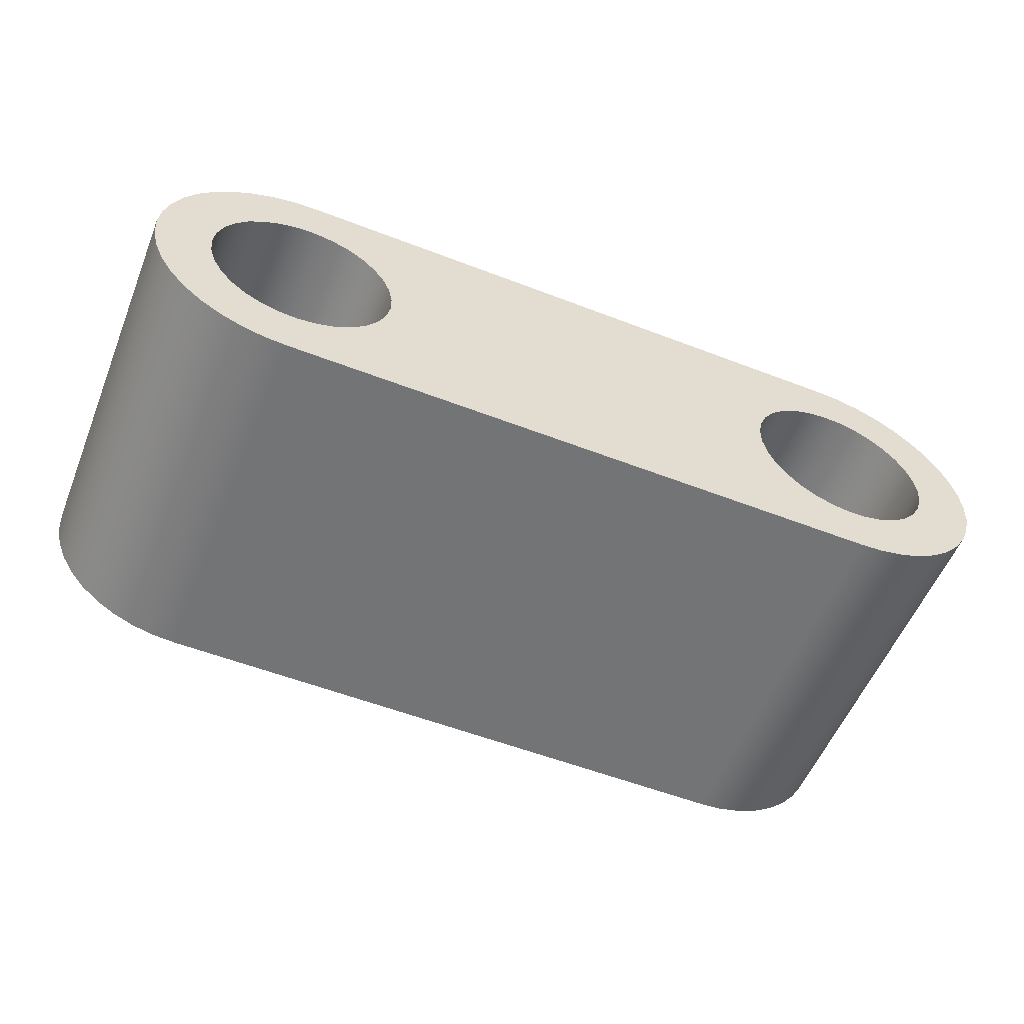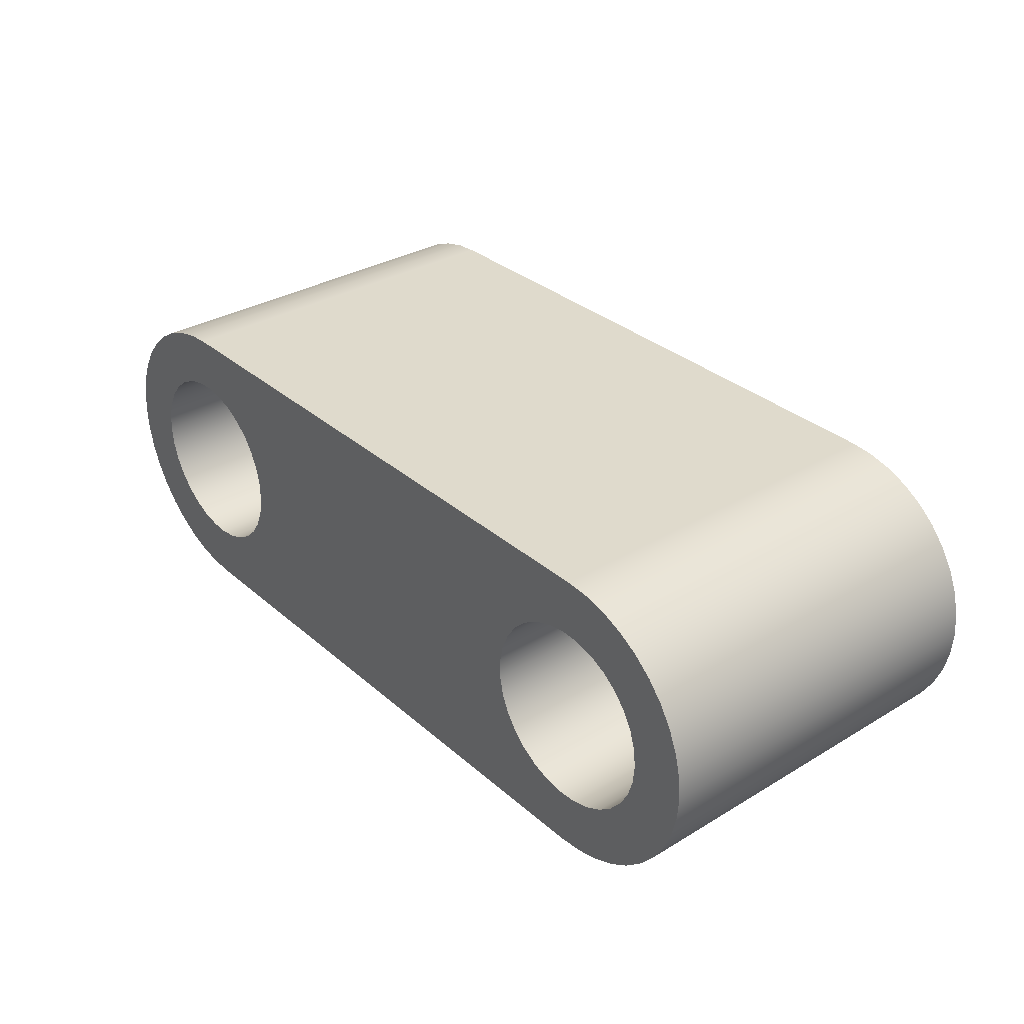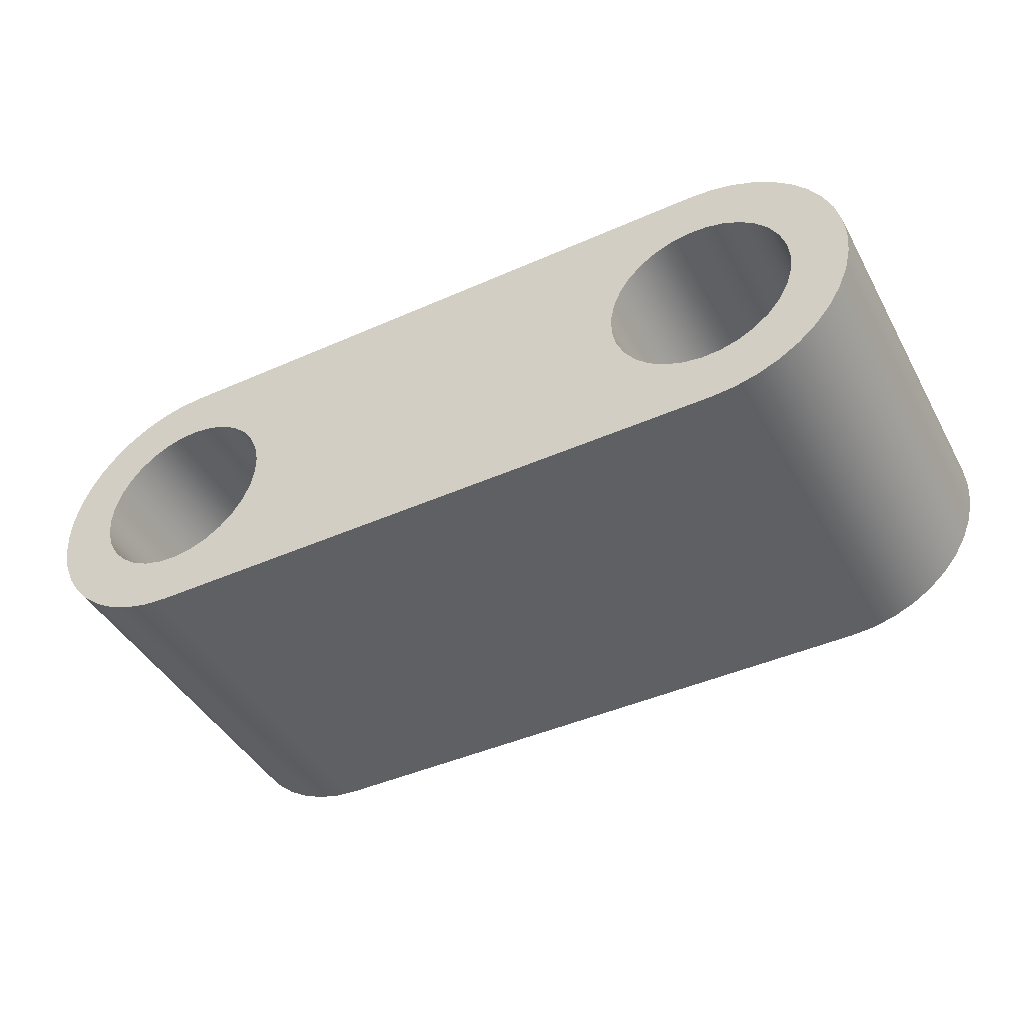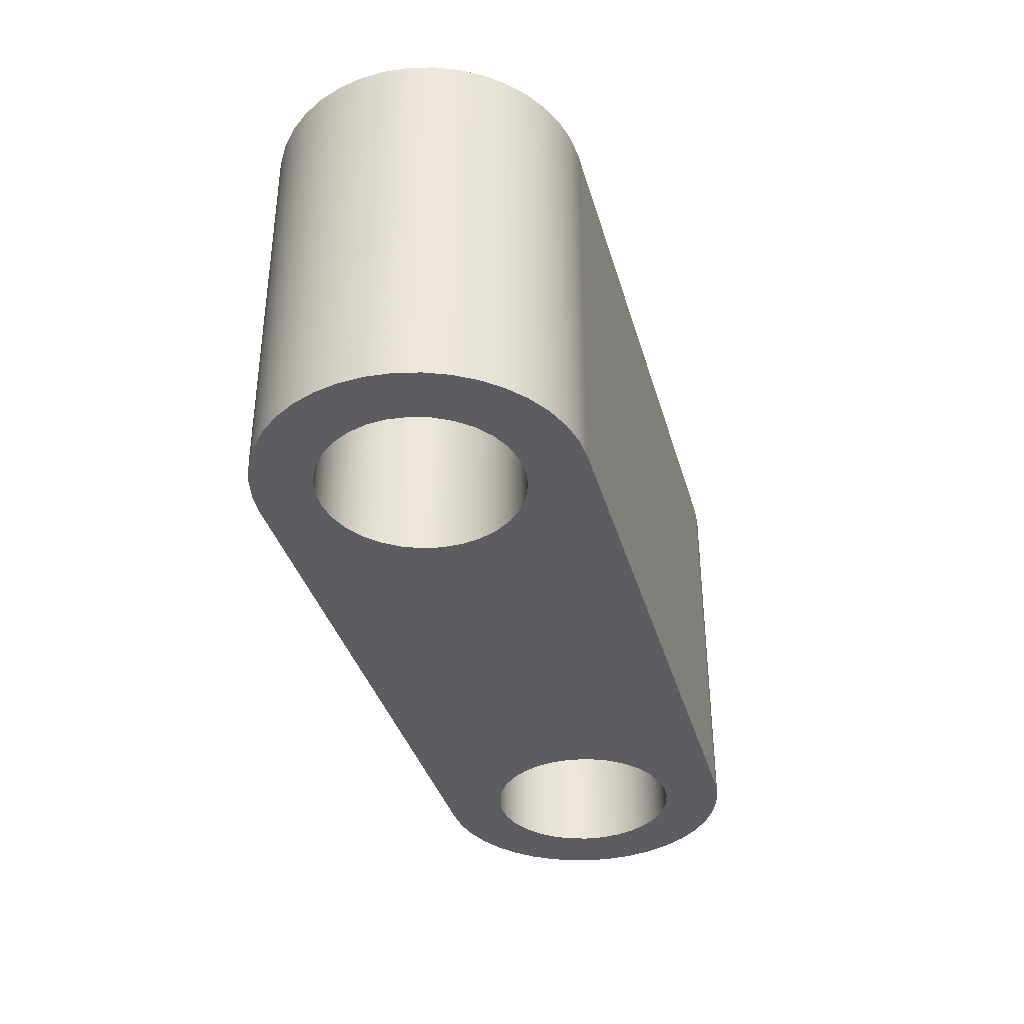
<metadata>
{"format":"obj","ext":"obj","renderer":"f3d","projection":"perspective","resolution":1024,"background":"white","views":[{"elev":-56.1,"azim":-22.0,"up":"+Z"},{"elev":32.4,"azim":50.1,"up":"+Z"},{"elev":-44.1,"azim":27.4,"up":"+Z"},{"elev":-36.8,"azim":105.4,"up":"+Y"}]}
</metadata>
<code>
v 16 10 4
v 0.04268 10 4
v 0.04268 0 4
v 16 0 4
v 0.03161 10 -4
v 16 10 -4
v 16 0 -4
v 0.03161 0 -4
v 16 10 -4
v 16.63 10 -3.951
v 17.24 10 -3.804
v 17.82 10 -3.564
v 18.35 10 -3.236
v 18.83 10 -2.828
v 19.24 10 -2.351
v 19.56 10 -1.816
v 19.8 10 -1.236
v 19.95 10 -0.6257
v 20 10 2.853e-05
v 19.95 10 0.6258
v 19.8 10 1.236
v 19.56 10 1.816
v 19.24 10 2.351
v 18.83 10 2.828
v 18.35 10 3.236
v 17.82 10 3.564
v 17.24 10 3.804
v 16.63 10 3.951
v 16 10 4
v 16 0 4
v 16.63 0 3.951
v 17.24 0 3.804
v 17.82 0 3.564
v 18.35 0 3.236
v 18.83 0 2.828
v 19.24 0 2.351
v 19.56 0 1.816
v 19.8 0 1.236
v 19.95 0 0.6258
v 20 0 2.853e-05
v 19.95 0 -0.6257
v 19.8 0 -1.236
v 19.56 0 -1.816
v 19.24 0 -2.351
v 18.83 0 -2.828
v 18.35 0 -3.236
v 17.82 0 -3.564
v 17.24 0 -3.804
v 16.63 0 -3.951
v 16 0 -4
v 18.5 0 -3.062e-16
v 18.45 0 0.5032
v 18.3 0 0.9859
v 18.05 0 1.428
v 17.72 0 1.812
v 17.32 0 2.122
v 16.87 0 2.344
v 16.38 0 2.471
v 15.87 0 2.497
v 15.37 0 2.42
v 14.9 0 2.245
v 14.47 0 1.977
v 14.1 0 1.628
v 13.81 0 1.213
v 13.61 0 0.7484
v 13.51 0 0.2529
v 13.51 0 -0.2529
v 13.61 0 -0.7484
v 13.81 0 -1.213
v 14.1 0 -1.628
v 14.47 0 -1.977
v 14.9 0 -2.245
v 15.37 0 -2.42
v 15.87 0 -2.497
v 16.38 0 -2.471
v 16.87 0 -2.344
v 17.32 0 -2.122
v 17.72 0 -1.812
v 18.05 0 -1.428
v 18.3 0 -0.9859
v 18.45 0 -0.5032
v 18.5 10 -3.062e-16
v 18.45 10 -0.5032
v 18.3 10 -0.9859
v 18.05 10 -1.428
v 17.72 10 -1.812
v 17.32 10 -2.122
v 16.87 10 -2.344
v 16.38 10 -2.471
v 15.87 10 -2.497
v 15.37 10 -2.42
v 14.9 10 -2.245
v 14.47 10 -1.977
v 14.1 10 -1.628
v 13.81 10 -1.213
v 13.61 10 -0.7484
v 13.51 10 -0.2529
v 13.51 10 0.2529
v 13.61 10 0.7484
v 13.81 10 1.213
v 14.1 10 1.628
v 14.47 10 1.977
v 14.9 10 2.245
v 15.37 10 2.42
v 15.87 10 2.497
v 16.38 10 2.471
v 16.87 10 2.344
v 17.32 10 2.122
v 17.72 10 1.812
v 18.05 10 1.428
v 18.3 10 0.9859
v 18.45 10 0.5032
v 18.5 0 -3.062e-16
v 18.5 10 -3.062e-16
v 0.04268 0 4
v 0.04268 10 4
v -0.5872 10 3.957
v -1.202 10 3.815
v -1.788 10 3.578
v -2.329 10 3.252
v -2.811 10 2.845
v -3.224 10 2.368
v -3.556 10 1.831
v -3.8 10 1.248
v -3.949 10 0.6349
v -4 10 0.005532
v -3.951 10 -0.6239
v -3.804 10 -1.238
v -3.561 10 -1.821
v -3.231 10 -2.359
v -2.819 10 -2.838
v -2.338 10 -3.246
v -1.798 10 -3.573
v -1.213 10 -3.812
v -0.5982 10 -3.955
v 0.03161 10 -4
v 0.03161 0 -4
v -0.5982 0 -3.955
v -1.213 0 -3.812
v -1.798 0 -3.573
v -2.338 0 -3.246
v -2.819 0 -2.838
v -3.231 0 -2.359
v -3.561 0 -1.821
v -3.804 0 -1.238
v -3.951 0 -0.6239
v -4 0 0.005532
v -3.949 0 0.6349
v -3.8 0 1.248
v -3.556 0 1.831
v -3.224 0 2.368
v -2.811 0 2.845
v -2.329 0 3.252
v -1.788 0 3.578
v -1.202 0 3.815
v -0.5872 0 3.957
v -2.5 10 3.062e-16
v -2.449 10 0.5032
v -2.297 10 0.9859
v -2.052 10 1.428
v -1.722 10 1.812
v -1.322 10 2.122
v -0.8683 10 2.344
v -0.3786 10 2.471
v 0.1266 10 2.497
v 0.6266 10 2.42
v 1.101 10 2.245
v 1.53 10 1.977
v 1.897 10 1.628
v 2.186 10 1.213
v 2.385 10 0.7484
v 2.487 10 0.2529
v 2.487 10 -0.2529
v 2.385 10 -0.7484
v 2.186 10 -1.213
v 1.897 10 -1.628
v 1.53 10 -1.977
v 1.101 10 -2.245
v 0.6266 10 -2.42
v 0.1266 10 -2.497
v -0.3786 10 -2.471
v -0.8683 10 -2.344
v -1.322 10 -2.122
v -1.722 10 -1.812
v -2.052 10 -1.428
v -2.297 10 -0.9859
v -2.449 10 -0.5032
v -2.5 0 3.062e-16
v -2.449 0 -0.5032
v -2.297 0 -0.9859
v -2.052 0 -1.428
v -1.722 0 -1.812
v -1.322 0 -2.122
v -0.8683 0 -2.344
v -0.3786 0 -2.471
v 0.1266 0 -2.497
v 0.6266 0 -2.42
v 1.101 0 -2.245
v 1.53 0 -1.977
v 1.897 0 -1.628
v 2.186 0 -1.213
v 2.385 0 -0.7484
v 2.487 0 -0.2529
v 2.487 0 0.2529
v 2.385 0 0.7484
v 2.186 0 1.213
v 1.897 0 1.628
v 1.53 0 1.977
v 1.101 0 2.245
v 0.6266 0 2.42
v 0.1266 0 2.497
v -0.3786 0 2.471
v -0.8683 0 2.344
v -1.322 0 2.122
v -1.722 0 1.812
v -2.052 0 1.428
v -2.297 0 0.9859
v -2.449 0 0.5032
v -2.5 10 3.062e-16
v -2.5 0 3.062e-16
v 18.5 0 -3.062e-16
v 18.45 0 -0.5032
v 18.3 0 -0.9859
v 18.05 0 -1.428
v 17.72 0 -1.812
v 17.32 0 -2.122
v 16.87 0 -2.344
v 16.38 0 -2.471
v 15.87 0 -2.497
v 15.37 0 -2.42
v 14.9 0 -2.245
v 14.47 0 -1.977
v 14.1 0 -1.628
v 13.81 0 -1.213
v 13.61 0 -0.7484
v 13.51 0 -0.2529
v 13.51 0 0.2529
v 13.61 0 0.7484
v 13.81 0 1.213
v 14.1 0 1.628
v 14.47 0 1.977
v 14.9 0 2.245
v 15.37 0 2.42
v 15.87 0 2.497
v 16.38 0 2.471
v 16.87 0 2.344
v 17.32 0 2.122
v 17.72 0 1.812
v 18.05 0 1.428
v 18.3 0 0.9859
v 18.45 0 0.5032
v -2.5 0 3.062e-16
v -2.449 0 0.5032
v -2.297 0 0.9859
v -2.052 0 1.428
v -1.722 0 1.812
v -1.322 0 2.122
v -0.8683 0 2.344
v -0.3786 0 2.471
v 0.1266 0 2.497
v 0.6266 0 2.42
v 1.101 0 2.245
v 1.53 0 1.977
v 1.897 0 1.628
v 2.186 0 1.213
v 2.385 0 0.7484
v 2.487 0 0.2529
v 2.487 0 -0.2529
v 2.385 0 -0.7484
v 2.186 0 -1.213
v 1.897 0 -1.628
v 1.53 0 -1.977
v 1.101 0 -2.245
v 0.6266 0 -2.42
v 0.1266 0 -2.497
v -0.3786 0 -2.471
v -0.8683 0 -2.344
v -1.322 0 -2.122
v -1.722 0 -1.812
v -2.052 0 -1.428
v -2.297 0 -0.9859
v -2.449 0 -0.5032
v 0.04268 0 4
v -0.5872 0 3.957
v -1.202 0 3.815
v -1.788 0 3.578
v -2.329 0 3.252
v -2.811 0 2.845
v -3.224 0 2.368
v -3.556 0 1.831
v -3.8 0 1.248
v -3.949 0 0.6349
v -4 0 0.005532
v -3.951 0 -0.6239
v -3.804 0 -1.238
v -3.561 0 -1.821
v -3.231 0 -2.359
v -2.819 0 -2.838
v -2.338 0 -3.246
v -1.798 0 -3.573
v -1.213 0 -3.812
v -0.5982 0 -3.955
v 0.03161 0 -4
v 16 0 -4
v 16.63 0 -3.951
v 17.24 0 -3.804
v 17.82 0 -3.564
v 18.35 0 -3.236
v 18.83 0 -2.828
v 19.24 0 -2.351
v 19.56 0 -1.816
v 19.8 0 -1.236
v 19.95 0 -0.6257
v 20 0 2.853e-05
v 19.95 0 0.6258
v 19.8 0 1.236
v 19.56 0 1.816
v 19.24 0 2.351
v 18.83 0 2.828
v 18.35 0 3.236
v 17.82 0 3.564
v 17.24 0 3.804
v 16.63 0 3.951
v 16 0 4
v 18.5 10 -3.062e-16
v 18.45 10 0.5032
v 18.3 10 0.9859
v 18.05 10 1.428
v 17.72 10 1.812
v 17.32 10 2.122
v 16.87 10 2.344
v 16.38 10 2.471
v 15.87 10 2.497
v 15.37 10 2.42
v 14.9 10 2.245
v 14.47 10 1.977
v 14.1 10 1.628
v 13.81 10 1.213
v 13.61 10 0.7484
v 13.51 10 0.2529
v 13.51 10 -0.2529
v 13.61 10 -0.7484
v 13.81 10 -1.213
v 14.1 10 -1.628
v 14.47 10 -1.977
v 14.9 10 -2.245
v 15.37 10 -2.42
v 15.87 10 -2.497
v 16.38 10 -2.471
v 16.87 10 -2.344
v 17.32 10 -2.122
v 17.72 10 -1.812
v 18.05 10 -1.428
v 18.3 10 -0.9859
v 18.45 10 -0.5032
v -2.5 10 3.062e-16
v -2.449 10 -0.5032
v -2.297 10 -0.9859
v -2.052 10 -1.428
v -1.722 10 -1.812
v -1.322 10 -2.122
v -0.8683 10 -2.344
v -0.3786 10 -2.471
v 0.1266 10 -2.497
v 0.6266 10 -2.42
v 1.101 10 -2.245
v 1.53 10 -1.977
v 1.897 10 -1.628
v 2.186 10 -1.213
v 2.385 10 -0.7484
v 2.487 10 -0.2529
v 2.487 10 0.2529
v 2.385 10 0.7484
v 2.186 10 1.213
v 1.897 10 1.628
v 1.53 10 1.977
v 1.101 10 2.245
v 0.6266 10 2.42
v 0.1266 10 2.497
v -0.3786 10 2.471
v -0.8683 10 2.344
v -1.322 10 2.122
v -1.722 10 1.812
v -2.052 10 1.428
v -2.297 10 0.9859
v -2.449 10 0.5032
v 0.03161 10 -4
v -0.5982 10 -3.955
v -1.213 10 -3.812
v -1.798 10 -3.573
v -2.338 10 -3.246
v -2.819 10 -2.838
v -3.231 10 -2.359
v -3.561 10 -1.821
v -3.804 10 -1.238
v -3.951 10 -0.6239
v -4 10 0.005532
v -3.949 10 0.6349
v -3.8 10 1.248
v -3.556 10 1.831
v -3.224 10 2.368
v -2.811 10 2.845
v -2.329 10 3.252
v -1.788 10 3.578
v -1.202 10 3.815
v -0.5872 10 3.957
v 0.04268 10 4
v 16 10 4
v 16.63 10 3.951
v 17.24 10 3.804
v 17.82 10 3.564
v 18.35 10 3.236
v 18.83 10 2.828
v 19.24 10 2.351
v 19.56 10 1.816
v 19.8 10 1.236
v 19.95 10 0.6258
v 20 10 2.853e-05
v 19.95 10 -0.6257
v 19.8 10 -1.236
v 19.56 10 -1.816
v 19.24 10 -2.351
v 18.83 10 -2.828
v 18.35 10 -3.236
v 17.82 10 -3.564
v 17.24 10 -3.804
v 16.63 10 -3.951
v 16 10 -4
f 1 2 4
f 4 2 3
f 5 6 8
f 8 6 7
f 50 9 49
f 49 9 10
f 49 10 48
f 48 10 11
f 48 11 47
f 47 11 12
f 47 12 46
f 46 12 13
f 46 13 45
f 45 13 14
f 45 14 44
f 44 14 15
f 44 15 43
f 43 15 16
f 43 16 42
f 42 16 17
f 42 17 41
f 41 17 18
f 41 18 40
f 40 18 19
f 40 19 39
f 39 19 20
f 39 20 38
f 38 20 21
f 38 21 37
f 37 21 22
f 37 22 36
f 36 22 23
f 36 23 35
f 35 23 24
f 35 24 34
f 34 24 25
f 34 25 33
f 33 25 26
f 33 26 32
f 32 26 27
f 32 27 31
f 31 27 28
f 31 28 30
f 30 28 29
f 52 112 51
f 51 112 114
f 113 82 81
f 81 82 83
f 81 83 80
f 80 83 84
f 80 84 79
f 79 84 85
f 79 85 78
f 78 85 86
f 78 86 77
f 77 86 87
f 77 87 76
f 76 87 88
f 76 88 75
f 75 88 89
f 75 89 74
f 74 89 90
f 74 90 73
f 73 90 91
f 73 91 72
f 72 91 92
f 72 92 71
f 71 92 93
f 71 93 70
f 70 93 94
f 70 94 69
f 69 94 95
f 69 95 68
f 68 95 96
f 68 96 67
f 67 96 97
f 67 97 66
f 66 97 98
f 66 98 65
f 65 98 99
f 65 99 64
f 64 99 100
f 64 100 63
f 63 100 101
f 63 101 62
f 62 101 102
f 62 102 61
f 61 102 103
f 61 103 60
f 60 103 104
f 60 104 59
f 59 104 105
f 59 105 58
f 58 105 106
f 58 106 57
f 57 106 107
f 57 107 56
f 56 107 108
f 56 108 55
f 55 108 109
f 55 109 54
f 54 109 110
f 54 110 53
f 53 110 111
f 53 111 52
f 52 111 112
f 115 116 156
f 156 116 117
f 156 117 155
f 155 117 118
f 155 118 154
f 154 118 119
f 154 119 153
f 153 119 120
f 153 120 152
f 152 120 121
f 152 121 151
f 151 121 122
f 151 122 150
f 150 122 123
f 150 123 149
f 149 123 124
f 149 124 148
f 148 124 125
f 148 125 147
f 147 125 126
f 147 126 146
f 146 126 127
f 146 127 145
f 145 127 128
f 145 128 144
f 144 128 129
f 144 129 143
f 143 129 130
f 143 130 142
f 142 130 131
f 142 131 141
f 141 131 132
f 141 132 140
f 140 132 133
f 140 133 139
f 139 133 134
f 139 134 138
f 138 134 135
f 138 135 137
f 137 135 136
f 158 218 157
f 157 218 220
f 219 188 187
f 187 188 189
f 187 189 186
f 186 189 190
f 186 190 185
f 185 190 191
f 185 191 184
f 184 191 192
f 184 192 183
f 183 192 193
f 183 193 182
f 182 193 194
f 182 194 181
f 181 194 195
f 181 195 180
f 180 195 196
f 180 196 179
f 179 196 197
f 179 197 178
f 178 197 198
f 178 198 177
f 177 198 199
f 177 199 176
f 176 199 200
f 176 200 175
f 175 200 201
f 175 201 174
f 174 201 202
f 174 202 173
f 173 202 203
f 173 203 172
f 172 203 204
f 172 204 171
f 171 204 205
f 171 205 170
f 170 205 206
f 170 206 169
f 169 206 207
f 169 207 168
f 168 207 208
f 168 208 167
f 167 208 209
f 167 209 166
f 166 209 210
f 166 210 165
f 165 210 211
f 165 211 164
f 164 211 212
f 164 212 163
f 163 212 213
f 163 213 162
f 162 213 214
f 162 214 161
f 161 214 215
f 161 215 160
f 160 215 216
f 160 216 159
f 159 216 217
f 159 217 158
f 158 217 218
f 251 221 314
f 314 221 222
f 314 222 313
f 313 222 223
f 313 223 312
f 312 223 224
f 312 224 311
f 311 224 225
f 311 225 310
f 310 225 226
f 310 226 227
f 310 227 309
f 309 227 228
f 309 228 308
f 308 228 307
f 307 228 229
f 307 229 306
f 306 229 305
f 305 229 304
f 304 229 230
f 304 230 231
f 232 272 231
f 231 272 273
f 231 273 303
f 303 273 274
f 303 274 275
f 272 232 271
f 271 232 233
f 271 233 270
f 270 233 234
f 270 234 269
f 269 234 235
f 269 235 268
f 268 235 236
f 268 236 267
f 267 236 237
f 267 237 266
f 266 237 238
f 266 238 265
f 265 238 239
f 265 239 264
f 264 239 240
f 264 240 263
f 263 240 241
f 263 241 262
f 262 241 242
f 262 242 283
f 283 242 324
f 324 242 243
f 324 243 244
f 245 321 244
f 244 321 322
f 244 322 323
f 246 319 245
f 245 319 320
f 245 320 321
f 319 246 318
f 318 246 247
f 318 247 248
f 318 248 317
f 317 248 249
f 317 249 316
f 316 249 250
f 316 250 315
f 315 250 251
f 315 251 314
f 282 252 293
f 293 252 253
f 293 253 292
f 292 253 254
f 292 254 291
f 291 254 255
f 291 255 290
f 290 255 256
f 290 256 289
f 289 256 257
f 289 257 258
f 289 258 288
f 288 258 259
f 288 259 287
f 287 259 286
f 286 259 260
f 286 260 285
f 285 260 284
f 284 260 283
f 283 260 261
f 283 261 262
f 276 300 275
f 275 300 301
f 275 301 302
f 277 298 276
f 276 298 299
f 276 299 300
f 298 277 297
f 297 277 278
f 297 278 279
f 297 279 296
f 296 279 280
f 296 280 295
f 295 280 281
f 295 281 294
f 294 281 282
f 294 282 293
f 302 303 275
f 303 304 231
f 323 324 244
f 355 325 418
f 418 325 326
f 418 326 417
f 417 326 327
f 417 327 416
f 416 327 328
f 416 328 415
f 415 328 329
f 415 329 414
f 414 329 330
f 414 330 331
f 414 331 413
f 413 331 332
f 413 332 412
f 412 332 411
f 411 332 333
f 411 333 410
f 410 333 409
f 409 333 408
f 408 333 334
f 408 334 335
f 336 376 335
f 335 376 377
f 335 377 407
f 407 377 378
f 407 378 379
f 376 336 375
f 375 336 337
f 375 337 374
f 374 337 338
f 374 338 373
f 373 338 339
f 373 339 372
f 372 339 340
f 372 340 371
f 371 340 341
f 371 341 370
f 370 341 342
f 370 342 369
f 369 342 343
f 369 343 368
f 368 343 344
f 368 344 367
f 367 344 345
f 367 345 366
f 366 345 346
f 366 346 387
f 387 346 428
f 428 346 347
f 428 347 348
f 349 425 348
f 348 425 426
f 348 426 427
f 350 423 349
f 349 423 424
f 349 424 425
f 423 350 422
f 422 350 351
f 422 351 352
f 422 352 421
f 421 352 353
f 421 353 420
f 420 353 354
f 420 354 419
f 419 354 355
f 419 355 418
f 386 356 397
f 397 356 357
f 397 357 396
f 396 357 358
f 396 358 395
f 395 358 359
f 395 359 394
f 394 359 360
f 394 360 393
f 393 360 361
f 393 361 362
f 393 362 392
f 392 362 363
f 392 363 391
f 391 363 390
f 390 363 364
f 390 364 389
f 389 364 388
f 388 364 387
f 387 364 365
f 387 365 366
f 380 404 379
f 379 404 405
f 379 405 406
f 381 402 380
f 380 402 403
f 380 403 404
f 402 381 401
f 401 381 382
f 401 382 383
f 401 383 400
f 400 383 384
f 400 384 399
f 399 384 385
f 399 385 398
f 398 385 386
f 398 386 397
f 406 407 379
f 407 408 335
f 427 428 348

</code>
